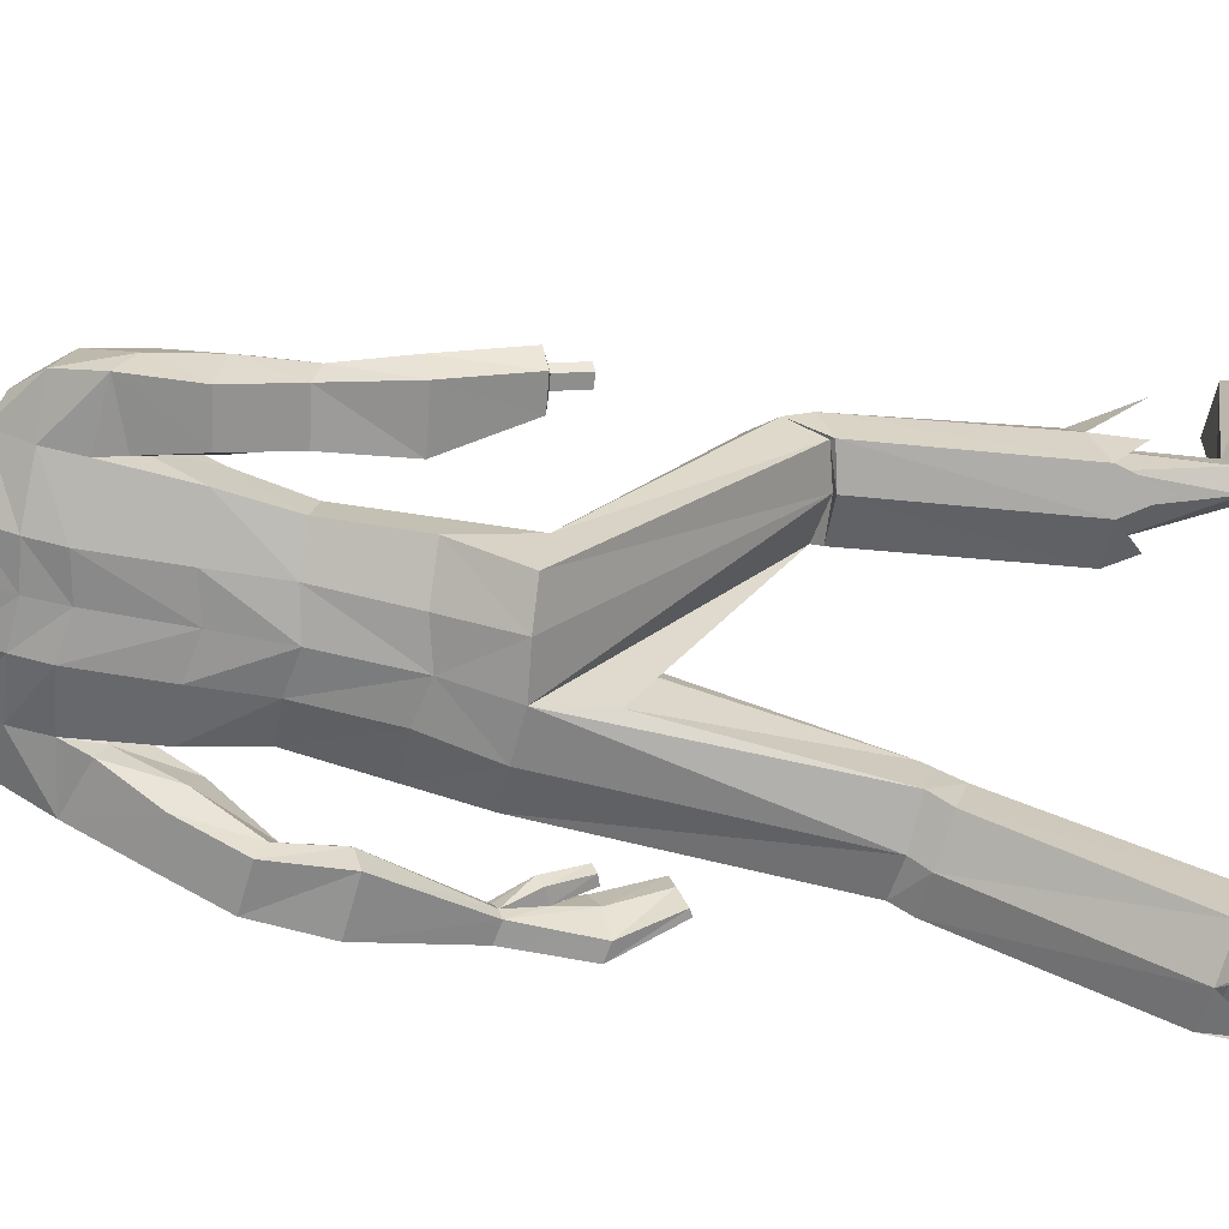
<metadata>
{"format":"obj","ext":"obj","renderer":"f3d","projection":"perspective","resolution":1024,"background":"white","views":[{"elev":-67.0,"azim":-99.6,"up":"+Z"}]}
</metadata>
<code>
o MilkShape3D_Mesh
v 0.01474 0.7782 0.3862
v 0.02732 0.7832 0.388
v 0.01765 0.7828 0.405
v 0.01479 0.7828 0.405
v 0.04109 0.7249 0.3587
v 0.04768 0.7688 0.3738
v 0.01439 0.7202 0.3664
v 0.01507 0.8331 0.4087
v 0.01803 0.833 0.4087
v 0.02111 0.8271 0.4057
v 0.05246 0.824 0.3915
v 0.05736 0.7967 0.3834
v 0.07225 0.8161 0.3822
v 0.07669 0.8534 0.3776
v 0.05446 0.8435 0.3935
v 0.05241 0.8518 0.4085
v 0.01525 0.8614 0.4201
v 0.0632 0.8919 0.4055
v 0.01549 0.9039 0.4202
v 0.01442 0.7345 0.3079
v 0.04176 0.735 0.3081
v 0.0143 0.6794 0.2991
v 0.05964 0.7161 0.2846
v 0.06236 0.9267 0.3964
v 0.01566 0.9369 0.4064
v 0.07212 0.8053 0.2795
v 0.06774 0.7845 0.3341
v 0.06528 0.7829 0.2718
v 0.07616 0.7398 0.2072
v 0.09687 0.8969 0.3037
v 0.08775 0.8782 0.3198
v 0.09676 0.8817 0.2787
v 0.08753 0.8413 0.3044
v 0.09651 0.8383 0.2823
v 0.08828 0.8383 0.2823
v 0.08421 0.8388 0.3468
v 0.07825 0.8718 0.2623
v 0.08852 0.8818 0.2787
v 0.07388 0.9081 0.2642
v 0.08863 0.8969 0.3037
v 0.07056 0.9625 0.2992
v 0.07333 0.9581 0.3531
v 0.04761 0.7986 0.2399
v 0.04774 0.8202 0.2509
v 0.0479 0.848 0.2545
v 0.05388 0.8487 0.262
v 0.01516 0.8758 0.2482
v 0.0154 0.9174 0.2432
v 0.01567 0.9618 0.262
v 0.01585 0.9886 0.293
v 0.01586 0.9804 0.3592
v 0.01503 0.8519 0.2437
v 0.01486 0.823 0.2362
v 0.01472 0.8018 0.2204
v 0.08026 0.735 0.1708
v 0.0144 0.7272 0.1562
v 0.01452 0.7739 0.1818
v 0.01192 0.7828 0.405
v 0.002223 0.7834 0.388
v -0.01225 0.7252 0.3588
v -0.01833 0.7692 0.3739
v 0.01212 0.8331 0.4087
v 0.00897 0.8272 0.4057
v -0.02244 0.8244 0.3915
v -0.02767 0.7972 0.3835
v -0.04235 0.8167 0.3823
v -0.04636 0.8541 0.3777
v -0.02422 0.844 0.3936
v -0.02205 0.8522 0.4086
v -0.03239 0.8924 0.4056
v -0.01291 0.7353 0.3082
v -0.03085 0.7164 0.2846
v -0.03117 0.9272 0.3965
v -0.03828 0.7851 0.3342
v -0.04253 0.806 0.2796
v -0.03595 0.7834 0.2719
v -0.04728 0.7401 0.2072
v -0.0663 0.8826 0.2789
v -0.05725 0.8791 0.3199
v -0.06619 0.8978 0.3039
v -0.06654 0.8392 0.2824
v -0.05748 0.8421 0.3046
v -0.0583 0.8391 0.2824
v -0.05411 0.8396 0.347
v -0.05806 0.8826 0.2789
v -0.04793 0.8725 0.2624
v -0.04315 0.9088 0.2643
v -0.05795 0.8978 0.3039
v -0.03915 0.9631 0.2993
v -0.04187 0.9587 0.3532
v -0.01816 0.7989 0.24
v -0.01803 0.8205 0.251
v -0.02383 0.8491 0.262
v -0.01787 0.8484 0.2545
v -0.05142 0.7353 0.1708
v 0.3604 -0.01869 0.2695
v 0.3541 0.09771 0.2096
v 0.3347 0.09196 0.2114
v 0.3868 -0.02937 0.2226
v 0.3645 0.08856 0.1769
v 0.3256 -0.03658 0.2252
v 0.3239 0.02174 0.2048
v 0.3273 0.07358 0.1615
v 0.3409 -0.05092 0.1757
v 0.36 0.07982 0.1595
v 0.3701 -0.04574 0.1737
v 0.318 -0.1164 0.2898
v 0.336 -0.02198 0.2703
v 0.306 -0.1097 0.2884
v 0.3006 -0.1171 0.2519
v 0.3235 -0.1314 0.2553
v 0.3059 -0.1328 0.2149
v 0.3171 -0.1385 0.216
v 0.3345 0.03376 0.2438
v 0.2898 -0.02605 0.2338
v 0.3067 -0.02457 0.2576
v 0.2869 -0.01856 0.2522
v 0.3059 -0.03133 0.2357
v 0.296 0.04331 0.2183
v 0.3296 0.0869 0.2002
v 0.3246 0.07932 0.1797
v 0.3002 0.03221 0.2024
v 0.3196 0.02844 0.2439
v 0.2215 0.6598 0.2394
v 0.2572 0.6389 0.1657
v 0.2169 0.6797 0.1931
v 0.2563 0.6158 0.2433
v 0.2888 0.5444 0.1691
v 0.277 0.5406 0.2194
v 0.2747 0.5704 0.1375
v 0.1769 0.6416 0.1473
v 0.1771 0.6993 0.1791
v 0.177 0.6735 0.2458
v 0.1769 0.6235 0.2832
v 0.1767 0.5556 0.2729
v 0.1768 0.5831 0.1361
v 0.1893 0.5117 0.2113
v 0.1767 0.5414 0.1831
v 0.1894 0.5274 0.1632
v 0.1894 0.5396 0.1257
v 0.2967 0.4296 0.1892
v 0.2218 0.4199 0.186
v 0.2067 0.4355 0.1295
v 0.3143 0.4507 0.1349
v 0.2219 0.4522 0.08702
v 0.2946 0.4617 0.09017
v 0.3088 0.3356 0.1428
v 0.2656 0.3274 0.1401
v 0.2432 0.34 0.09584
v 0.3319 0.3529 0.1004
v 0.2492 0.3528 0.06234
v 0.3219 0.3615 0.06524
v 0.3274 0.2771 0.1749
v 0.2759 0.2685 0.1778
v 0.2492 0.2487 0.1271
v 0.3549 0.2625 0.1227
v 0.2563 0.2365 0.08642
v 0.343 0.2459 0.08325
v -0.3356 0.08391 0.1513
v -0.313 0.08561 0.1676
v -0.3281 0.08728 0.1671
v -0.3047 0.08125 0.1521
v -0.3298 0.07986 0.1373
v -0.3101 0.07807 0.1379
v -0.3063 0.1316 0.1593
v -0.3213 0.1333 0.1587
v -0.3288 0.1299 0.1429
v -0.298 0.1272 0.1437
v -0.3231 0.1258 0.1289
v -0.3033 0.124 0.1295
v -0.2921 0.1428 0.1813
v -0.3297 0.147 0.1801
v -0.3485 0.1385 0.1405
v -0.2713 0.1319 0.1424
v -0.334 0.1284 0.1056
v -0.2847 0.124 0.107
v 0.1587 -0.9869 0.0958
v 0.1394 -0.9736 0.04458
v 0.2382 -0.9839 0.08408
v 0.2559 -0.9647 0.01086
v 0.1492 -0.9281 -0.1252
v 0.236 -0.9256 -0.1348
v 0.1954 -0.9207 -0.1535
v 0.159 -0.8581 -0.03735
v 0.1342 -0.7098 0.04446
v 0.1143 -0.7029 0.01575
v 0.1476 -0.8496 -0.07187
v 0.196 -0.8516 -0.04
v 0.1925 -0.7016 0.03962
v 0.2054 -0.8367 -0.08101
v 0.2055 -0.6863 1.5e-05
v 0.1111 -0.6854 -0.05189
v 0.1767 -0.8375 -0.1006
v 0.2018 -0.6714 -0.05393
v 0.1593 -0.6757 -0.06624
v 0.1567 -0.963 0.1021
v 0.1375 -0.9496 0.05084
v 0.2362 -0.9599 0.09034
v 0.2539 -0.9404 0.01564
v 0.1478 -0.9067 -0.1196
v 0.2346 -0.9042 -0.1292
v 0.194 -0.8993 -0.1479
v -0.212 -0.7272 0.8137
v -0.1133 -0.7414 0.7754
v -0.1325 -0.723 0.825
v -0.2297 -0.7535 0.7427
v -0.123 -0.8015 0.6102
v -0.2099 -0.8049 0.6009
v -0.1692 -0.8116 0.5827
v -0.08813 -0.5361 0.5967
v -0.108 -0.5253 0.6242
v -0.1329 -0.6937 0.6421
v -0.1214 -0.7065 0.6089
v -0.1663 -0.5214 0.6155
v -0.1699 -0.6899 0.6362
v -0.1793 -0.5315 0.5743
v -0.1793 -0.7012 0.594
v -0.08492 -0.5605 0.5312
v -0.1506 -0.7131 0.5784
v -0.1756 -0.5502 0.5215
v -0.1331 -0.5607 0.5139
v -0.1305 -0.6998 0.8164
v -0.1113 -0.7182 0.7668
v -0.2101 -0.704 0.8051
v -0.2278 -0.7308 0.7327
v -0.1217 -0.7807 0.6025
v -0.2085 -0.7841 0.5933
v -0.1678 -0.7909 0.5751
v 0.01256 0.01868 0.2105
v 0.07878 0.03761 0.2176
v 0.01308 0.1665 0.2545
v 0.08261 0.1534 0.233
v 0.1613 0.09522 0.1586
v 0.154 0.1984 0.1742
v 0.154 0.104 0.0679
v 0.1591 0.2117 0.1133
v 0.07462 -0.3458 0.1916
v 0.01239 -0.04459 0.1653
v 0.1043 -0.345 0.2262
v 0.175 -0.3367 0.2137
v 0.2109 -0.3307 0.1688
v 0.01247 -0.006725 0.06984
v 0.06982 -0.3459 0.1096
v 0.2053 -0.3297 0.1031
v 0.1095 -0.4097 0.2021
v 0.07977 -0.3994 0.165
v 0.1774 -0.4002 0.188
v 0.2161 -0.3791 0.1468
v 0.07497 -0.3788 0.08568
v 0.2105 -0.3615 0.08352
v 0.118 -0.7045 0.07112
v 0.08835 -0.6948 0.03053
v 0.2052 -0.6932 0.06422
v 0.2246 -0.6717 0.008197
v 0.08355 -0.67 -0.06509
v 0.2191 -0.6506 -0.06807
v 0.1373 -0.7401 0.05319
v 0.2336 -0.7206 -0.04723
v 0.2556 -0.7761 0.02211
v 0.09194 -0.773 0.0704
v 0.06997 -0.7462 -0.0258
v -0.05355 0.03796 0.2176
v -0.05677 0.1538 0.233
v -0.1358 0.09599 0.1587
v -0.1279 0.1991 0.1742
v -0.133 0.2125 0.1134
v -0.1285 0.1047 0.06796
v -0.04846 -0.1458 0.525
v -0.07815 -0.116 0.5427
v -0.1489 -0.1222 0.529
v -0.1847 -0.1571 0.5001
v -0.04366 -0.2153 0.4815
v -0.1792 -0.2121 0.4643
v -0.0833 -0.189 0.5814
v -0.05361 -0.2018 0.5451
v -0.1513 -0.1894 0.5644
v -0.1899 -0.1956 0.5185
v -0.04881 -0.2304 0.4683
v -0.1843 -0.2174 0.4566
v -0.09188 -0.5057 0.643
v -0.06219 -0.521 0.6042
v -0.1791 -0.5003 0.6308
v -0.1985 -0.5148 0.5726
v -0.05739 -0.5554 0.5115
v -0.1929 -0.5412 0.498
v -0.1111 -0.5452 0.6487
v -0.2075 -0.5866 0.5552
v -0.2294 -0.5924 0.6438
v -0.06578 -0.5623 0.6816
v -0.04381 -0.5954 0.5874
v 0.01273 0.09408 0.0394
v 0.01308 0.1946 0.08016
v 0.08807 0.1014 0.04648
v 0.08117 0.2104 0.08753
v 0.1419 -0.3388 0.09041
v 0.147 -0.367 0.06895
v 0.1556 -0.6564 -0.08541
v 0.1924 -0.7176 -0.1123
v 0.1194 -0.6881 -0.1074
v -0.06257 0.1018 0.0465
v -0.05509 0.2107 0.08756
v -0.1157 -0.2277 0.4652
v -0.1209 -0.2303 0.4478
v -0.1295 -0.556 0.4871
v -0.1663 -0.6215 0.5002
v -0.09325 -0.5945 0.4873
v 0.01339 0.3318 0.283
v 0.09708 0.3341 0.2479
v 0.1166 0.4334 0.2891
v 0.01367 0.4354 0.3148
v 0.1279 0.5502 0.3067
v 0.01399 0.5576 0.3332
v 0.1308 0.6385 0.2822
v 0.1438 0.3396 0.1955
v 0.1605 0.4455 0.2114
v 0.1301 0.704 0.2504
v -0.0703 0.3346 0.2479
v -0.08926 0.434 0.2891
v -0.09993 0.5508 0.3067
v -0.1025 0.6392 0.2822
v -0.117 0.3403 0.1955
v -0.1332 0.4462 0.2115
v -0.1488 0.5564 0.273
v -0.1486 0.6243 0.2832
v -0.1485 0.6744 0.2459
v -0.1014 0.7046 0.2504
v -0.1488 0.5422 0.1831
v -0.1484 0.7002 0.1792
v -0.1623 0.5139 0.2087
v 0.1488 0.3499 0.1365
v 0.1656 0.4563 0.1332
v 0.08153 0.3491 0.1144
v 0.08181 0.4567 0.1114
v 0.08216 0.5915 0.1119
v 0.08231 0.6453 0.124
v 0.08246 0.7033 0.1466
v 0.01337 0.3366 0.1026
v 0.01365 0.4424 0.1112
v 0.01401 0.5805 0.1162
v 0.01416 0.6387 0.125
v 0.01431 0.6954 0.1434
v -0.122 0.3506 0.1365
v -0.1382 0.4571 0.1333
v -0.1487 0.584 0.1362
v -0.05472 0.3495 0.1144
v -0.05445 0.4571 0.1115
v -0.05409 0.5919 0.1119
v -0.1486 0.6425 0.1473
v -0.05395 0.6456 0.124
v -0.0538 0.7037 0.1467
v -0.1623 0.5302 0.1608
v -0.188 0.6824 0.1926
v -0.2289 0.6424 0.1648
v -0.1928 0.662 0.2387
v -0.228 0.6183 0.2421
v -0.2497 0.5437 0.2174
v -0.2614 0.5482 0.1671
v -0.2471 0.5745 0.1358
v -0.1622 0.5429 0.1235
v -0.2706 0.4333 0.1858
v -0.1958 0.4228 0.1823
v -0.1807 0.4389 0.1261
v -0.2881 0.4552 0.1318
v -0.1957 0.4563 0.08377
v -0.2683 0.4665 0.08717
v -0.2838 0.34 0.1383
v -0.2407 0.3314 0.1354
v -0.2182 0.3443 0.09125
v -0.3068 0.358 0.0961
v -0.2241 0.3576 0.05792
v -0.2967 0.367 0.06107
v -0.3017 0.2687 0.1625
v -0.2502 0.2602 0.1645
v -0.2234 0.2465 0.1118
v -0.3292 0.26 0.109
v -0.2305 0.239 0.07
v -0.3172 0.248 0.06795
f 1 2 3
f 4 1 3
f 1 5 6
f 1 6 2
f 5 1 7
f 3 8 4
f 3 9 8
f 3 2 10
f 10 9 3
f 2 11 10
f 2 6 12
f 12 11 2
f 12 13 11
f 13 14 11
f 10 11 15
f 11 14 15
f 14 16 15
f 15 16 10
f 16 9 10
f 9 17 8
f 9 16 17
f 16 18 17
f 18 19 17
f 16 14 18
f 20 5 7
f 20 21 5
f 20 22 21
f 22 23 21
f 19 24 25
f 19 18 24
f 5 26 27
f 5 21 26
f 21 28 26
f 21 23 28
f 23 29 28
f 30 31 32
f 33 34 32
f 31 33 32
f 33 26 35
f 33 36 27
f 27 6 5
f 6 27 12
f 27 36 13
f 27 13 12
f 36 14 13
f 27 26 33
f 36 33 31
f 35 37 38
f 37 39 38
f 39 40 38
f 39 41 40
f 40 41 42
f 42 24 31
f 24 18 31
f 42 31 40
f 18 14 31
f 31 14 36
f 28 29 43
f 28 43 26
f 43 44 26
f 26 44 35
f 44 45 46
f 46 37 35
f 45 47 37
f 47 39 37
f 47 48 39
f 48 49 39
f 49 41 39
f 41 49 50
f 42 41 50
f 50 51 42
f 51 25 42
f 25 24 42
f 46 35 44
f 46 45 37
f 45 52 47
f 44 53 45
f 53 52 45
f 43 53 44
f 43 54 53
f 55 56 57
f 29 55 43
f 55 57 43
f 57 54 43
f 33 35 34
f 30 40 31
f 34 35 38
f 34 38 32
f 32 38 40
f 32 40 30
f 59 1 58
f 1 4 58
f 1 60 7
f 1 61 60
f 1 59 61
f 4 8 58
f 8 62 58
f 63 59 58
f 58 62 63
f 63 64 59
f 65 61 59
f 59 64 65
f 64 66 65
f 64 67 66
f 68 64 63
f 68 67 64
f 68 69 67
f 63 69 68
f 63 62 69
f 8 17 62
f 17 69 62
f 17 70 69
f 17 19 70
f 70 67 69
f 7 60 20
f 60 71 20
f 71 22 20
f 71 72 22
f 25 73 19
f 73 70 19
f 74 75 60
f 75 71 60
f 75 76 71
f 76 72 71
f 76 77 72
f 78 79 80
f 78 81 82
f 78 82 79
f 83 75 82
f 74 84 82
f 60 61 74
f 65 74 61
f 66 84 74
f 65 66 74
f 66 67 84
f 82 75 74
f 79 82 84
f 85 86 83
f 85 87 86
f 85 88 87
f 88 89 87
f 90 89 88
f 79 73 90
f 79 70 73
f 88 79 90
f 79 67 70
f 84 67 79
f 91 77 76
f 75 91 76
f 75 92 91
f 83 92 75
f 93 94 92
f 83 86 93
f 86 47 94
f 86 87 47
f 87 48 47
f 87 49 48
f 87 89 49
f 50 49 89
f 50 89 90
f 90 51 50
f 90 25 51
f 90 73 25
f 92 83 93
f 86 94 93
f 47 52 94
f 94 53 92
f 94 52 53
f 92 53 91
f 53 54 91
f 57 56 95
f 91 95 77
f 91 57 95
f 91 54 57
f 81 83 82
f 79 88 80
f 85 83 81
f 78 85 81
f 88 85 78
f 80 88 78
f 96 97 98
f 99 100 97
f 99 97 96
f 101 102 103
f 101 103 104
f 104 103 105
f 104 105 106
f 106 105 100
f 106 100 99
f 107 96 108
f 107 108 109
f 109 108 101
f 109 101 110
f 111 99 96
f 111 96 107
f 110 101 104
f 110 104 112
f 112 104 106
f 112 106 113
f 113 106 99
f 113 99 111
f 108 96 114
f 98 114 96
f 115 116 117
f 101 108 102
f 115 118 116
f 114 102 108
f 119 120 121
f 119 121 122
f 119 98 120
f 119 114 98
f 123 114 119
f 122 121 102
f 102 114 123
f 117 119 122
f 117 122 115
f 116 123 119
f 116 119 117
f 115 122 102
f 115 102 118
f 118 102 123
f 118 123 116
f 102 121 103
f 107 109 110
f 107 110 111
f 111 110 112
f 111 112 113
f 124 125 126
f 124 127 125
f 128 127 129
f 125 128 130
f 127 128 125
f 125 131 132
f 125 132 126
f 124 132 133
f 126 132 124
f 124 133 134
f 124 134 127
f 127 134 135
f 127 135 129
f 130 136 131
f 130 131 125
f 129 135 137
f 137 138 139
f 139 136 140
f 140 136 130
f 141 129 137
f 141 137 142
f 142 137 139
f 142 139 143
f 144 128 129
f 144 129 141
f 143 139 140
f 143 140 145
f 145 140 130
f 145 130 146
f 146 130 128
f 146 128 144
f 147 141 142
f 147 142 148
f 148 142 143
f 148 143 149
f 150 144 141
f 150 141 147
f 149 143 145
f 149 145 151
f 151 145 146
f 151 146 152
f 152 146 144
f 152 144 150
f 153 147 148
f 153 148 154
f 154 148 149
f 154 149 155
f 156 150 147
f 156 147 153
f 155 149 151
f 155 151 157
f 157 151 152
f 157 152 158
f 158 152 150
f 158 150 156
f 97 153 154
f 97 154 98
f 98 154 155
f 98 155 121
f 100 156 153
f 100 153 97
f 121 155 157
f 121 157 103
f 103 157 158
f 103 158 105
f 105 158 156
f 105 156 100
f 159 160 161
f 159 162 160
f 159 163 162
f 162 163 164
f 160 165 166
f 160 166 161
f 161 166 167
f 161 167 159
f 162 168 165
f 162 165 160
f 159 167 169
f 159 169 163
f 163 169 170
f 163 170 164
f 164 170 168
f 164 168 162
f 165 171 172
f 165 172 166
f 166 172 173
f 166 173 167
f 168 174 171
f 168 171 165
f 167 173 175
f 167 175 169
f 169 175 176
f 169 176 170
f 170 176 174
f 170 174 168
f 177 178 179
f 178 180 179
f 178 181 180
f 181 182 180
f 181 183 182
f 184 185 186
f 184 186 187
f 188 189 185
f 188 185 184
f 190 191 189
f 190 189 188
f 187 186 192
f 187 192 193
f 190 194 191
f 193 194 190
f 193 192 195
f 193 195 194
f 196 184 187
f 196 187 197
f 198 188 184
f 198 184 196
f 199 190 188
f 199 188 198
f 200 187 193
f 197 187 200
f 201 193 190
f 201 190 199
f 200 193 202
f 202 193 201
f 177 196 197
f 177 197 178
f 179 198 196
f 179 196 177
f 180 199 198
f 180 198 179
f 178 197 200
f 178 200 181
f 182 201 199
f 182 199 180
f 181 200 202
f 181 202 183
f 183 202 201
f 183 201 182
f 203 204 205
f 203 206 204
f 206 207 204
f 206 208 207
f 208 209 207
f 210 211 212
f 213 210 212
f 211 214 215
f 212 211 215
f 214 216 217
f 215 214 217
f 218 210 213
f 219 218 213
f 216 220 217
f 217 220 219
f 221 218 219
f 220 221 219
f 213 212 222
f 223 213 222
f 212 215 224
f 222 212 224
f 215 217 225
f 224 215 225
f 219 213 226
f 226 213 223
f 217 219 227
f 225 217 227
f 228 219 226
f 227 219 228
f 223 222 205
f 204 223 205
f 222 224 203
f 205 222 203
f 224 225 206
f 203 224 206
f 226 223 204
f 207 226 204
f 225 227 208
f 206 225 208
f 228 226 207
f 209 228 207
f 227 228 209
f 208 227 209
f 229 230 231
f 230 232 231
f 230 233 232
f 233 234 232
f 233 235 236
f 236 234 233
f 237 229 238
f 239 229 237
f 239 230 229
f 240 230 239
f 240 233 230
f 241 233 240
f 237 238 242
f 237 242 243
f 244 235 233
f 244 233 241
f 245 239 237
f 245 237 246
f 247 240 239
f 247 239 245
f 248 241 240
f 248 240 247
f 246 237 243
f 246 243 249
f 250 244 241
f 250 241 248
f 251 245 246
f 251 246 252
f 253 247 245
f 253 245 251
f 253 248 247
f 254 248 253
f 252 246 249
f 252 249 255
f 256 250 248
f 256 248 254
f 185 251 252
f 185 252 186
f 189 253 251
f 189 251 185
f 191 254 253
f 191 253 189
f 186 252 255
f 186 255 192
f 194 256 254
f 194 254 191
f 257 253 251
f 254 258 256
f 253 259 254
f 260 251 252
f 261 252 255
f 231 262 229
f 231 263 262
f 263 264 262
f 263 265 264
f 266 267 264
f 264 265 266
f 238 229 268
f 268 229 269
f 229 262 269
f 269 262 270
f 262 264 270
f 270 264 271
f 242 238 268
f 272 242 268
f 264 267 273
f 271 264 273
f 268 269 274
f 275 268 274
f 269 270 276
f 274 269 276
f 270 271 277
f 276 270 277
f 272 268 275
f 278 272 275
f 271 273 279
f 277 271 279
f 275 274 280
f 281 275 280
f 274 276 282
f 280 274 282
f 276 277 282
f 282 277 283
f 278 275 281
f 284 278 281
f 277 279 285
f 283 277 285
f 281 280 211
f 210 281 211
f 280 282 214
f 211 280 214
f 282 283 216
f 214 282 216
f 284 281 210
f 218 284 210
f 283 285 220
f 216 283 220
f 280 282 286
f 285 287 283
f 283 288 282
f 281 280 289
f 284 281 290
f 291 292 293
f 293 292 294
f 293 294 236
f 236 235 293
f 295 293 235
f 295 235 244
f 243 242 291
f 295 291 293
f 243 291 295
f 249 243 295
f 249 295 296
f 296 295 244
f 296 244 250
f 255 249 296
f 255 296 297
f 297 296 250
f 297 250 256
f 192 255 297
f 192 297 195
f 195 297 256
f 195 256 194
f 297 256 298
f 297 299 255
f 300 292 291
f 301 292 300
f 266 301 300
f 300 267 266
f 267 300 302
f 273 267 302
f 291 242 272
f 300 291 302
f 302 291 272
f 302 272 278
f 303 302 278
f 273 302 303
f 279 273 303
f 303 278 284
f 304 303 284
f 279 303 304
f 285 279 304
f 304 284 218
f 221 304 218
f 285 304 221
f 220 285 221
f 305 285 304
f 284 306 304
f 307 232 308
f 231 232 307
f 308 309 307
f 307 309 310
f 309 311 310
f 310 311 312
f 311 22 312
f 311 313 22
f 232 234 308
f 308 234 314
f 314 309 308
f 314 315 309
f 315 135 309
f 309 135 311
f 135 134 311
f 134 313 311
f 313 134 133
f 313 133 316
f 313 316 23
f 22 313 23
f 138 135 315
f 133 132 316
f 316 132 29
f 316 29 23
f 137 135 138
f 317 263 307
f 307 263 231
f 307 318 317
f 310 318 307
f 310 319 318
f 312 319 310
f 312 22 319
f 22 320 319
f 317 265 263
f 321 265 317
f 317 318 321
f 318 322 321
f 318 323 322
f 319 323 318
f 319 324 323
f 319 320 324
f 325 324 320
f 326 325 320
f 72 326 320
f 72 320 22
f 322 323 327
f 326 328 325
f 77 328 326
f 72 77 326
f 327 323 329
f 234 330 314
f 234 236 330
f 330 315 314
f 330 331 315
f 331 138 315
f 138 331 136
f 236 294 330
f 294 332 330
f 332 331 330
f 332 333 331
f 333 136 331
f 333 334 136
f 334 131 136
f 334 335 131
f 335 132 131
f 335 336 132
f 132 336 55
f 55 29 132
f 294 292 332
f 292 337 332
f 337 333 332
f 337 338 333
f 338 334 333
f 338 339 334
f 339 335 334
f 339 340 335
f 340 336 335
f 340 341 336
f 341 55 336
f 341 56 55
f 139 138 136
f 321 342 265
f 342 266 265
f 321 322 342
f 322 343 342
f 322 327 343
f 344 343 327
f 342 301 266
f 342 345 301
f 342 343 345
f 343 346 345
f 343 344 346
f 344 347 346
f 344 348 347
f 348 349 347
f 348 328 349
f 328 350 349
f 95 350 328
f 328 77 95
f 345 292 301
f 345 337 292
f 345 346 337
f 346 338 337
f 346 347 338
f 347 339 338
f 347 349 339
f 349 340 339
f 349 350 340
f 350 341 340
f 350 95 341
f 95 56 341
f 344 327 351
f 352 353 354
f 353 355 354
f 356 355 357
f 358 357 353
f 353 357 355
f 328 348 353
f 352 328 353
f 354 328 352
f 355 324 354
f 323 324 355
f 356 323 355
f 348 344 358
f 353 348 358
f 329 323 356
f 351 327 329
f 359 344 351
f 358 344 359
f 329 356 360
f 361 329 360
f 351 329 361
f 362 351 361
f 356 357 363
f 360 356 363
f 359 351 362
f 364 359 362
f 358 359 364
f 365 358 364
f 357 358 365
f 363 357 365
f 361 360 366
f 367 361 366
f 362 361 367
f 368 362 367
f 360 363 369
f 366 360 369
f 364 362 368
f 370 364 368
f 365 364 370
f 371 365 370
f 363 365 371
f 369 363 371
f 367 366 372
f 373 367 372
f 368 367 373
f 374 368 373
f 366 369 375
f 372 366 375
f 370 368 374
f 376 370 374
f 371 370 376
f 377 371 376
f 369 371 377
f 375 369 377
f 373 372 172
f 171 373 172
f 374 373 171
f 174 374 171
f 372 375 173
f 172 372 173
f 376 374 174
f 176 376 174
f 377 376 176
f 175 377 176
f 375 377 175
f 173 375 175
f 325 328 354
f 324 325 354

</code>
